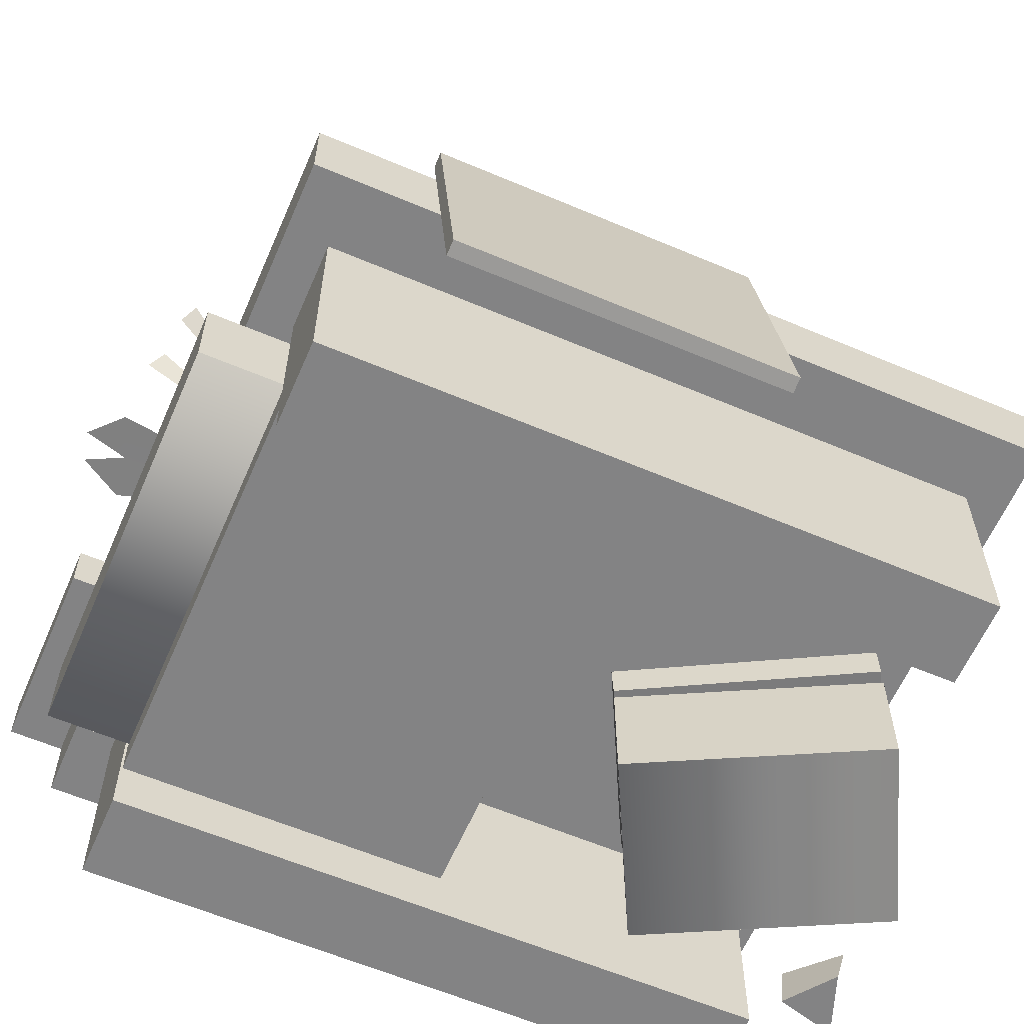
<metadata>
{"format":"obj","ext":"obj","renderer":"f3d","projection":"perspective","resolution":1024,"background":"white","views":[{"elev":-61.1,"azim":66.6,"up":"+Y"}]}
</metadata>
<code>
o model_3518
v -0.6997 0.7408 -0.6862
v -0.7057 0.9935 -0.7006
v -0.4966 0.9935 -0.614
v -0.511 0.7408 -0.608
v -0.7779 0.7408 -0.4975
v -0.7922 0.9935 -0.4915
v -0.5892 0.7408 -0.4193
v -0.5832 0.9935 -0.405
v -0.511 0.7408 -0.608
v -0.4966 0.9935 -0.614
v -0.7057 0.9935 -0.7006
v -0.7922 0.9935 -0.4915
v -0.5832 0.9935 -0.405
v -0.4966 0.9935 -0.614
v 0.7647 0.794 0.8937
v 0.7923 0.7528 0.8532
v 0.5322 0.7935 0.7355
v 0.5322 0.7935 0.7355
v 0.7923 0.7528 0.8532
v 0.5598 0.7523 0.6951
v 0.7923 0.7528 0.8532
v 0.7379 0.7514 0.9333
v 0.5598 0.7523 0.6951
v 0.5598 0.7523 0.6951
v 0.7379 0.7514 0.9333
v 0.5054 0.7509 0.7751
v 0.7379 0.7514 0.9333
v 0.7647 0.794 0.8937
v 0.5054 0.7509 0.7751
v 0.5054 0.7509 0.7751
v 0.7647 0.794 0.8937
v 0.5322 0.7935 0.7355
v 0.7379 0.7514 0.9333
v 0.7923 0.7528 0.8532
v 0.7647 0.794 0.8937
v 0.5598 0.7523 0.6951
v 0.5054 0.7509 0.7751
v 0.5322 0.7935 0.7355
v 0.2827 0.7623 0.5952
v 0.525 0.7623 0.7512
v 0.2988 0.7623 0.5702
v 0.5411 0.7623 0.7263
v 0.4463 0.9587 0.4943
v 0.7182 0.958 0.2785
v 0.7567 0.7571 0.3277
v 0.4848 0.7578 0.5435
v 0.4848 0.7578 0.5435
v 0.7567 0.7571 0.3277
v 0.8351 0.9259 0.4259
v 0.5631 0.9266 0.6417
v 0.5631 0.9266 0.6417
v 0.8351 0.9259 0.4259
v 0.7182 0.958 0.2785
v 0.4463 0.9587 0.4943
v 0.7182 0.958 0.2785
v 0.8351 0.9259 0.4259
v 0.7567 0.7571 0.3277
v 0.4848 0.7578 0.5435
v 0.5631 0.9266 0.6417
v 0.4463 0.9587 0.4943
v 0.8911 0.796 0.8336
v 0.9145 0.7511 0.8053
v 0.9475 0.7958 0.7889
v 0.8911 0.796 0.8336
v 0.9475 0.7958 0.7889
v 0.5284 0.9092 0.3762
v 0.5848 0.9091 0.3314
v 0.5284 0.9092 0.3762
v 0.5848 0.9091 0.3314
v 0.5489 0.8382 0.3444
v 0.9145 0.7511 0.8053
v 0.5489 0.8382 0.3444
v 0.9475 0.7958 0.7889
v 0.5848 0.9091 0.3314
v 0.5489 0.8382 0.3444
v 0.9145 0.7511 0.8053
v 0.5284 0.9092 0.3762
v 0.8911 0.796 0.8336
v 0.3243 0.3519 0.7465
v 0.4648 0.5548 1.119
v 0.514 0.5519 1.113
v 0.3243 0.3519 0.7465
v 0.514 0.5519 1.113
v 0.4892 0.509 1.138
v 0.4648 0.5548 1.119
v 0.3243 0.3519 0.7465
v 0.4892 0.509 1.138
v 0.514 0.5519 1.113
v 0.4648 0.5548 1.119
v 0.4892 0.509 1.138
v 0.3102 0.5733 1.155
v 0.3572 0.5661 1.141
v 0.3017 0.364 0.7707
v 0.3102 0.5733 1.155
v 0.3017 0.364 0.7707
v 0.3336 0.5253 1.17
v 0.3017 0.364 0.7707
v 0.3572 0.5661 1.141
v 0.3336 0.5253 1.17
v 0.3572 0.5661 1.141
v 0.3102 0.5733 1.155
v 0.3336 0.5253 1.17
v 0.07896 0.4968 1.138
v 0.184 0.5012 1.179
v 0.09167 0.5297 1.249
v 0.2008 0.3396 0.6507
v 0.01534 0.5295 1.23
v -0.03232 0.5004 1.124
v 0.07742 0.5037 1.136
v -0.03418 0.5077 1.121
v 0.0138 0.5364 1.227
v 0.2008 0.3396 0.6507
v 0.09013 0.5366 1.246
v 0.1822 0.5085 1.176
v 0.5565 0.4617 0.2031
v 0.5565 0.4617 1.089
v 0.5565 0.2375 1.089
v 0.5565 0.2375 0.2031
v 5.066e-07 0.2777 0.6459
v 0.5565 0.4617 1.089
v 0.5565 0.4617 0.2031
v -0.5565 0.4617 1.089
v 0.5565 0.4617 1.089
v 5.066e-07 0.2777 0.6459
v 0.5565 0.2375 0.2031
v 0.5565 0.2375 1.089
v -0.5565 0.2375 1.089
v -0.5565 0.2375 0.2031
v 0.5565 0.2375 1.089
v 0.5565 0.4617 1.089
v -0.5565 0.4617 1.089
v -0.5565 0.2375 1.089
v -0.5565 0.4617 0.2031
v 0.5565 0.4617 0.2031
v 0.5565 0.2375 0.2031
v -0.5565 0.2375 0.2031
v -0.5565 0.2375 1.089
v -0.5565 0.4617 1.089
v -0.5565 0.4617 0.2031
v -0.5565 0.2375 0.2031
v -0.5565 0.4617 0.2031
v -0.5565 0.4617 1.089
v 5.066e-07 0.2777 0.6459
v 5.066e-07 0.2777 0.6459
v 0.5565 0.4617 0.2031
v -0.5565 0.4617 0.2031
v 0.2206 0.3448 -0.8502
v -0.1566 0.3348 -0.8752
v -0.1976 0.4047 -0.4475
v -0.1566 0.3348 -0.8752
v -0.1993 0.2337 -0.3737
v -0.1976 0.4047 -0.4475
v -0.1993 0.2337 -0.3737
v 0.2888 0.2079 -0.822
v 0.2206 0.3448 -0.8502
v -0.1976 0.4047 -0.4475
v 0.2888 0.2079 -0.822
v -0.04832 0.1737 -0.9053
v -0.1566 0.3348 -0.8752
v 0.2206 0.3448 -0.8502
v -0.04832 0.1737 -0.9053
v -0.3472 0.1023 -1.053
v -0.533 0.08678 -1.099
v -0.4856 0.1272 -0.944
v -0.4856 0.1272 -0.944
v -0.533 0.08678 -1.099
v -0.4799 0.0009377 -0.9275
v -0.4799 0.0009377 -0.9275
v -0.3491 0.0004124 -1.025
v -0.3472 0.1023 -1.053
v -0.4856 0.1272 -0.944
v -0.3491 0.0004124 -1.025
v -0.5265 0.000348 -1.091
v -0.533 0.08678 -1.099
v -0.3472 0.1023 -1.053
v -0.4799 0.0009377 -0.9275
v -0.5265 0.000348 -1.091
v -0.3491 0.0004124 -1.025
v -0.5265 0.000348 -1.091
v -0.1282 0.3009 -1.084
v 0.3429 0.3009 -0.8419
v 0.3429 0 -0.8419
v -0.1282 0 -1.084
v -0.3857 0.3009 -0.4896
v -0.1098 0.3009 -1.027
v -0.1282 0.3009 -1.084
v -0.4429 0.3009 -0.4712
v 0.3429 0.3009 -0.8419
v 0.2856 0.3009 -0.8235
v 0.009733 0.3009 -0.2865
v 0.02813 0.3009 -0.2293
v -0.05003 0.04981 -0.6566
v 0.2856 0.3009 -0.8235
v -0.1098 0.3009 -1.027
v 0.009733 0.3009 -0.2865
v 0.2856 0.3009 -0.8235
v -0.05003 0.04981 -0.6566
v 0.3429 0.3009 -0.8419
v 0.02813 0.3009 -0.2293
v 0.02813 0 -0.2293
v 0.3429 0 -0.8419
v 0.02813 0 -0.2293
v 0.02813 0.3009 -0.2293
v -0.4429 0.3009 -0.4712
v -0.4429 0 -0.4712
v -0.3857 0.3009 -0.4896
v 0.009733 0.3009 -0.2865
v -0.05003 0.04981 -0.6566
v -0.05003 0.04981 -0.6566
v -0.1098 0.3009 -1.027
v -0.3857 0.3009 -0.4896
v -0.4429 0 -0.4712
v -0.4429 0.3009 -0.4712
v -0.1282 0.3009 -1.084
v -0.1282 0 -1.084
v 0.02813 0 -0.2293
v -0.4429 0 -0.4712
v -0.1282 0 -1.084
v 0.3429 0 -0.8419
v -0.4393 0.3538 -0.4686
v 0.03145 0.3265 -0.2277
v 0.03418 0.4119 -0.2233
v -0.4366 0.4393 -0.4642
v -0.1247 0.3751 -1.081
v 0.346 0.3477 -0.8401
v 0.03145 0.3265 -0.2277
v -0.4393 0.3538 -0.4686
v -0.4366 0.4393 -0.4642
v 0.03418 0.4119 -0.2233
v 0.3488 0.4332 -0.8357
v -0.122 0.4605 -1.077
v 0.03418 0.4119 -0.2233
v 0.03145 0.3265 -0.2277
v 0.346 0.3477 -0.8401
v 0.3488 0.4332 -0.8357
v -0.1247 0.3751 -1.081
v -0.4393 0.3538 -0.4686
v -0.4366 0.4393 -0.4642
v -0.122 0.4605 -1.077
v 0.3488 0.4332 -0.8357
v 0.346 0.3477 -0.8401
v -0.1247 0.3751 -1.081
v -0.122 0.4605 -1.077
v -0.5106 1.23 -0.7688
v -0.7813 1.23 -0.9735
v -0.7663 1.39 -0.8655
v -0.6185 1.39 -0.7539
v -0.7703 1.611 -0.8944
v -0.5896 1.611 -0.7579
v -0.6185 1.39 -0.7539
v -0.7663 1.39 -0.8655
v -0.7647 1.766 -0.8538
v -0.6302 1.766 -0.7522
v -0.5733 1.613 -0.7602
v -0.7726 1.613 -0.9107
v -0.5901 1.763 -0.7578
v -0.7702 1.763 -0.8939
v -0.7483 1.847 -0.7358
v -0.7303 1.39 -0.606
v -0.7153 1.23 -0.4981
v -0.5106 1.23 -0.7688
v -0.7153 1.23 -0.4981
v -0.986 1.23 -0.7028
v -0.7263 1.611 -0.5772
v -0.7303 1.39 -0.606
v -0.724 1.613 -0.5608
v -0.7319 1.766 -0.6178
v -0.7319 1.766 -0.6178
v -0.6302 1.766 -0.7522
v -0.8664 1.766 -0.7193
v -0.7264 1.763 -0.5777
v -0.5901 1.763 -0.7578
v -0.7264 1.763 -0.5777
v -0.7702 1.763 -0.8939
v -0.986 1.23 -0.7028
v -0.8781 1.39 -0.7177
v -0.907 1.611 -0.7137
v -0.8781 1.39 -0.7177
v -0.8664 1.766 -0.7193
v -0.9233 1.613 -0.7114
v -0.9065 1.763 -0.7138
v -0.8781 1.39 -0.7177
v -0.986 1.23 -0.7028
v -0.7813 1.23 -0.9735
v -0.8781 1.39 -0.7177
v -0.907 1.611 -0.7137
v -0.9233 1.613 -0.7114
v -0.8664 1.766 -0.7193
v -0.7647 1.766 -0.8538
v -0.9065 1.763 -0.7138
v -0.7703 1.611 -0.8944
v -0.7726 1.613 -0.9107
v -0.5733 1.613 -0.7602
v -0.5896 1.611 -0.7579
v -0.907 1.611 -0.7137
v -0.9233 1.613 -0.7114
v -0.7263 1.611 -0.5772
v -0.724 1.613 -0.5608
v -0.9233 1.613 -0.7114
v -0.907 1.611 -0.7137
v -0.641 1.98 -0.7979
v -0.5732 1.709 -0.8369
v -0.6052 1.714 -0.837
v -0.6652 1.958 -0.8017
v -0.6498 1.958 -0.7751
v -0.5887 1.704 -0.8085
v -0.5887 1.704 -0.8085
v -0.6498 1.958 -0.7751
v -0.6652 1.958 -0.8017
v -0.6052 1.714 -0.837
v -0.641 1.98 -0.7979
v -0.8468 1.958 -0.6968
v -0.8557 1.98 -0.6739
v -0.8315 1.958 -0.6702
v -0.9064 1.714 -0.6633
v -0.8468 1.958 -0.6968
v -0.8315 1.958 -0.6702
v -0.8899 1.704 -0.6347
v -0.9064 1.714 -0.6633
v -0.9223 1.709 -0.6355
v -0.8899 1.704 -0.6347
v -0.5299 1.406 -0.8259
v -0.5098 1.392 -0.8735
v -0.5723 1.72 -0.8374
v -0.5841 1.697 -0.7946
v -0.6662 1.756 -0.7832
v -0.6531 1.719 -0.7547
v -0.6326 1.316 -0.7722
v -0.6211 1.281 -0.8092
v -0.5611 1.406 -0.8799
v -0.6153 1.697 -0.8486
v -0.5723 1.72 -0.8374
v -0.5098 1.392 -0.8735
v -0.5841 1.697 -0.7946
v -0.6153 1.697 -0.8486
v -0.5611 1.406 -0.8799
v -0.5299 1.406 -0.8259
v -0.6843 1.719 -0.8088
v -0.6662 1.756 -0.7832
v -0.6531 1.719 -0.7547
v -0.6843 1.719 -0.8088
v -0.5841 1.697 -0.7946
v -0.6211 1.281 -0.8092
v -0.6589 1.316 -0.8177
v -0.5299 1.406 -0.8259
v -0.6589 1.316 -0.8177
v -0.6326 1.316 -0.7722
v -0.9355 1.406 -0.5917
v -0.8813 1.697 -0.623
v -0.9243 1.72 -0.6342
v -0.9868 1.392 -0.5981
v -0.8813 1.697 -0.623
v -0.9355 1.406 -0.5917
v -0.9667 1.406 -0.6457
v -0.9125 1.697 -0.677
v -0.8123 1.719 -0.6628
v -0.8304 1.756 -0.6884
v -0.8435 1.719 -0.7168
v -0.8123 1.719 -0.6628
v -0.9125 1.697 -0.677
v -0.8755 1.281 -0.6623
v -0.8377 1.316 -0.6538
v -0.8377 1.316 -0.6538
v -0.864 1.316 -0.6993
v -0.9667 1.406 -0.6457
v -0.9667 1.406 -0.6457
v -0.9868 1.392 -0.5981
v -0.9243 1.72 -0.6342
v -0.9125 1.697 -0.677
v -0.8304 1.756 -0.6884
v -0.8435 1.719 -0.7168
v -0.864 1.316 -0.6993
v -0.8755 1.281 -0.6623
v -0.9776 1.076 -0.2606
v -0.8267 1.076 -0.2606
v -0.8267 1.228 -0.2606
v -0.9776 1.228 -0.2606
v -0.9776 1.228 -0.2606
v -0.8267 1.228 -0.2606
v -0.7057 1.228 -0.4802
v -0.9776 1.228 -0.9776
v -0.4505 1.228 -0.5931
v 0.1226 1.228 -0.5931
v -0.4505 1.228 -0.5931
v -0.4505 1.076 -0.5931
v 0.1226 1.076 -0.5931
v 0.1226 1.228 -0.5931
v 0.1226 1.228 -0.9776
v -0.9776 1.076 -0.9776
v -0.9776 1.228 -0.9776
v 0.1226 1.228 -0.9776
v 0.1226 1.076 -0.9776
v -0.4505 1.076 -0.5931
v -0.9776 1.076 -0.9776
v 0.1226 1.076 -0.9776
v 0.1226 1.076 -0.5931
v -0.9776 1.076 -0.9776
v -0.4505 1.076 -0.5931
v -0.7057 1.076 -0.4802
v -0.9776 1.076 -0.9776
v -0.7057 1.076 -0.4802
v -0.8267 1.076 -0.2606
v -0.9776 1.076 -0.2606
v 0.1226 1.076 -0.5931
v 0.1226 1.076 -0.9776
v 0.1226 1.228 -0.9776
v 0.1226 1.228 -0.5931
v -0.9776 1.076 -0.9776
v -0.9776 1.076 -0.2606
v -0.9776 1.228 -0.2606
v -0.9776 1.228 -0.9776
v -0.4505 1.076 -0.5931
v -0.4505 1.228 -0.5931
v -0.7057 1.228 -0.4802
v -0.7057 1.076 -0.4802
v -0.7057 1.076 -0.4802
v -0.7057 1.228 -0.4802
v -0.8267 1.228 -0.2606
v -0.8267 1.076 -0.2606
v -0.9742 0.75 -0.2638
v -0.8309 0.75 -0.2638
v -0.8309 1.076 -0.2638
v -0.9742 1.076 -0.2638
v 0.1187 1.076 -0.8458
v -0.8309 1.076 -0.8458
v -0.8309 0.75 -0.8458
v 0.1187 0.75 -0.8458
v 0.1187 0.75 -0.974
v -0.9742 0.75 -0.974
v -0.9742 1.076 -0.974
v 0.1187 1.076 -0.974
v 0.1187 0.75 -0.8458
v 0.1187 0.75 -0.974
v 0.1187 1.076 -0.974
v 0.1187 1.076 -0.8458
v -0.9742 0.75 -0.974
v -0.9742 0.75 -0.2638
v -0.9742 1.076 -0.2638
v -0.9742 1.076 -0.974
v -0.8309 0.75 -0.8458
v -0.8309 1.076 -0.8458
v -0.8309 1.076 -0.2638
v -0.8309 0.75 -0.2638
v 0.1187 0.75 -0.8458
v 0.1187 1.076 -0.8458
v 0.1187 1.076 -0.5983
v 0.1187 0.75 -0.5983
v 0.1187 1.076 -0.5983
v -0.4505 1.076 -0.5983
v -0.4505 0.75 -0.5983
v 0.1187 0.75 -0.5983
v -0.4505 0.75 -0.8458
v -0.4505 0.75 -0.5983
v -0.4505 1.076 -0.5983
v -0.4505 1.076 -0.8458
v -0.4575 0.7519 0.8995
v -0.4575 0.7519 0.7877
v -0.4575 0.878 0.7877
v -0.4575 0.878 0.8995
v -0.3323 0.7519 0.8995
v -0.3323 0.7519 0.7877
v -0.4575 0.7519 0.7877
v -0.4575 0.7519 0.8995
v -1.004 0.622 0.7877
v -1.004 0.622 0.8995
v -1.004 0.878 0.8995
v -1.004 0.878 0.7877
v 1.112 0 0.682
v 1.112 0 -0.1722
v 1.151 0.006011 -0.1722
v 1.151 0.006011 0.682
v 1.151 0.006011 0.682
v 1.151 0.006011 -0.1722
v 1.027 0.8287 -0.1722
v 1.027 0.8287 0.682
v 1.027 0.8287 0.682
v 1.027 0.8287 -0.1722
v 0.9869 0.8226 -0.1722
v 0.9869 0.8226 0.682
v 0.9869 0.8226 0.682
v 0.9869 0.8226 -0.1722
v 1.112 0 -0.1722
v 1.112 0 0.682
v 1.112 0 -0.1722
v 0.9869 0.8226 -0.1722
v 1.027 0.8287 -0.1722
v 1.151 0.006011 -0.1722
v 0.9869 0.8226 0.682
v 1.112 0 0.682
v 1.151 0.006011 0.682
v 1.027 0.8287 0.682
v -0.7609 0.8933 0.00897
v -0.747 1.028 0.03347
v -0.5195 1.028 0.1482
v -0.4949 0.8933 0.1338
v -0.7499 1.004 0.3737
v -0.4949 0.8933 0.1338
v -0.5195 1.028 0.1482
v -0.7714 0.8933 0.3947
v -0.747 1.028 0.03347
v -0.7499 1.004 0.3737
v -0.5195 1.028 0.1482
v -0.7609 0.8933 0.00897
v -0.7714 0.8933 0.3947
v -0.7499 1.004 0.3737
v -0.747 1.028 0.03347
v -0.4575 0.7519 0.04882
v -0.4575 0.7519 -0.06303
v -0.4575 0.878 -0.06303
v -0.4575 0.878 0.04882
v -0.3323 0.7519 0.04882
v -0.3323 0.7519 -0.06303
v -0.4575 0.7519 -0.06303
v -0.4575 0.7519 0.04882
v -1.004 0.622 -0.06303
v -1.004 0.622 0.04882
v -1.004 0.878 0.04882
v -1.004 0.878 -0.06303
v -1 0.75 1.131
v -0.4603 0.75 1.131
v -0.4603 0.885 1.131
v -1 0.885 1.131
v -1 0.885 1.131
v -0.4603 0.885 1.131
v -0.4603 0.8929 -0.2365
v -1 0.8929 -0.2365
v -1 0.8929 -0.2365
v -0.4603 0.8929 -0.2365
v -0.4603 0.75 -0.2365
v -1 0.75 -0.2365
v -1 0.75 -0.2365
v -0.4603 0.75 -0.2365
v -0.4603 0.75 1.131
v -1 0.75 1.131
v -0.4603 0.75 1.131
v -0.4603 0.75 -0.2365
v -0.4603 0.8929 -0.2365
v -0.4603 0.885 1.131
v -1 0.75 -0.2365
v -1 0.75 1.131
v -1 0.885 1.131
v -1 0.8929 -0.2365
v -0.8 0.55 0.8767
v -0.8 0 0.8767
v -0.567 0 0.8767
v -0.567 0.55 0.8767
v -0.567 0.55 -0.8767
v -0.567 0 -0.8767
v -0.8 0 -0.8767
v -0.8 0.55 -0.8767
v -0.567 0 -0.8767
v -0.567 0.55 -0.8767
v -0.567 0.55 0.8767
v -0.567 0 0.8767
v -0.8 0.55 -0.8767
v -0.8 0 -0.8767
v -0.8 0 0.8767
v -0.8 0.55 0.8767
v -0.8 0 -0.8767
v -0.567 0 -0.8767
v -0.567 0 0.8767
v -0.8 0 0.8767
v 0.567 0.55 0.8767
v 0.567 0 0.8767
v 0.8 0 0.8767
v 0.8 0.55 0.8767
v 0.8 0.55 -0.8767
v 0.8 0 -0.8767
v 0.567 0 -0.8767
v 0.567 0.55 -0.8767
v 0.567 0 0.8767
v 0.567 0.55 0.8767
v 0.567 0.55 -0.8767
v 0.567 0 -0.8767
v 0.8 0.55 0.8767
v 0.8 0 0.8767
v 0.8 0 -0.8767
v 0.8 0.55 -0.8767
v 0.8 0 0.8767
v 0.567 0 0.8767
v 0.567 0 -0.8767
v 0.8 0 -0.8767
v -0.9851 0.5409 -0.9851
v 0.9851 0.5409 -0.9851
v 0.9851 0.5409 0.9851
v -0.9851 0.5409 0.9851
v 0.9851 0.5409 0.9851
v 0.9851 0.75 0.9851
v -0.9851 0.75 0.9851
v -0.9851 0.5409 0.9851
v -0.9851 0.75 0.9851
v -0.9851 0.75 -0.9851
v -0.9851 0.5409 -0.9851
v -0.9851 0.5409 0.9851
v 0.9851 0.75 0.9851
v 0.9851 0.75 -0.9851
v -0.9851 0.75 -0.9851
v -0.9851 0.75 0.9851
v 0.9851 0.5409 0.9851
v 0.9851 0.5409 -0.9851
v 0.9851 0.75 -0.9851
v 0.9851 0.75 0.9851
v 0.9851 0.75 -0.9851
v 0.9851 0.5409 -0.9851
v -0.9851 0.5409 -0.9851
v -0.9851 0.75 -0.9851
v -0.5745 0.2375 0.8703
v -0.5745 0.1428 0.8703
v 0.5745 0.1428 0.8703
v 0.5745 0.2375 0.8703
v -0.5745 0.2375 0
v -0.5745 0.2375 0.8703
v 0.5745 0.2375 0.8703
v 0.5745 0.2375 0
v -0.5745 0.1428 0
v -0.5745 0.2375 0
v 0.5745 0.2375 0
v 0.5745 0.1428 0
v 0.5745 0.1428 0.8703
v -0.5745 0.1428 0.8703
v -0.5745 0.1428 0
v 0.5745 0.1428 0
v 0.5745 0.2375 0.8703
v 0.5745 0.1428 0.8703
v 0.5745 0.1428 0
v 0.5745 0.2375 0
v -0.5745 0.2375 0
v -0.5745 0.1428 0
v -0.5745 0.1428 0.8703
v -0.5745 0.2375 0.8703
g surface_000
f 11 13 14
f 11 12 13
f 9 10 8
f 9 8 7
f 7 8 6
f 7 6 5
f 5 6 2
f 5 2 1
f 1 2 3
f 1 3 4
f 36 37 38
f 33 34 35
f 30 31 32
f 27 28 29
f 24 25 26
f 21 22 23
f 18 19 20
f 15 16 17
f 40 42 41
f 39 40 41
f 58 59 60
f 55 56 57
f 51 53 54
f 51 52 53
f 47 49 50
f 47 48 49
f 43 45 46
f 43 44 45
f 68 69 70
f 61 62 63
f 77 76 78
f 75 76 77
f 73 72 74
f 71 72 73
f 66 65 67
f 64 65 66
f 88 89 90
f 85 86 87
f 82 83 84
f 79 80 81
f 100 101 102
f 97 98 99
f 94 95 96
f 91 92 93
f 109 113 114
f 109 114 112
f 109 112 110
f 109 110 111
f 103 107 108
f 103 108 106
f 103 106 104
f 103 104 105
f 144 145 146
f 141 142 143
f 122 123 124
f 119 120 121
f 137 139 140
f 137 138 139
f 133 135 136
f 133 134 135
f 129 131 132
f 129 130 131
f 125 127 128
f 125 126 127
f 115 117 118
f 115 116 117
f 147 148 149
f 161 151 150
f 150 151 152
f 157 159 160
f 157 158 159
f 153 155 156
f 153 154 155
f 176 177 178
f 162 163 164
f 167 166 179
f 165 166 167
f 172 174 175
f 172 173 174
f 168 170 171
f 168 169 170
f 209 210 211
f 206 207 208
f 195 196 197
f 192 193 194
f 216 218 219
f 216 217 218
f 212 214 215
f 212 213 214
f 202 204 205
f 202 203 204
f 198 200 201
f 198 199 200
f 180 182 183
f 180 181 182
f 185 188 186
f 185 189 188
f 188 189 190
f 188 190 191
f 187 191 190
f 187 190 184
f 184 186 187
f 184 185 186
f 240 242 243
f 240 241 242
f 236 238 239
f 236 237 238
f 232 234 235
f 232 233 234
f 228 230 231
f 228 229 230
f 224 226 227
f 224 225 226
f 220 222 223
f 220 221 222
f 297 299 300
f 297 298 299
f 297 293 298
f 297 294 293
f 291 293 294
f 291 292 293
f 291 296 292
f 291 295 296
f 290 274 273
f 272 273 274
f 289 270 269
f 268 269 270
f 252 287 288
f 252 255 287
f 252 254 255
f 252 253 254
f 266 254 253
f 266 253 267
f 266 267 279
f 266 279 280
f 285 286 248
f 285 248 251
f 248 250 251
f 248 249 250
f 250 249 264
f 250 264 265
f 265 264 277
f 265 277 278
f 261 263 284
f 261 262 263
f 282 245 283
f 282 246 245
f 244 245 246
f 244 246 247
f 247 260 244
f 247 259 260
f 275 260 259
f 275 259 276
f 258 257 281
f 256 257 258
f 271 256 258
f 281 271 258
f 304 305 317
f 304 317 316
f 315 316 317
f 315 317 318
f 311 309 312
f 311 312 313
f 308 311 313
f 308 313 314
f 313 321 314
f 313 320 321
f 313 319 320
f 313 312 319
f 307 309 310
f 307 308 309
f 301 305 306
f 301 306 302
f 301 302 303
f 301 303 304
f 367 372 373
f 367 366 372
f 366 367 368
f 366 368 369
f 369 368 370
f 369 370 371
f 353 364 365
f 353 363 364
f 351 361 362
f 351 362 348
f 348 350 351
f 348 349 350
f 349 357 350
f 349 356 357
f 358 352 360
f 358 359 352
f 352 354 355
f 352 353 354
f 345 346 347
f 345 336 346
f 333 343 344
f 333 344 330
f 330 332 333
f 330 331 332
f 331 339 332
f 331 338 339
f 340 335 342
f 340 341 335
f 334 336 337
f 334 335 336
f 323 328 329
f 323 322 328
f 322 323 324
f 322 324 325
f 325 324 326
f 325 326 327
f 397 398 399
f 416 418 419
f 416 417 418
f 412 414 415
f 412 413 414
f 408 410 411
f 408 409 410
f 404 406 407
f 404 405 406
f 400 402 403
f 400 401 402
f 393 395 396
f 393 394 395
f 389 391 392
f 389 390 391
f 381 387 388
f 381 382 387
f 381 380 382
f 378 380 381
f 378 379 380
f 383 385 386
f 383 384 385
f 374 376 377
f 374 375 376
f 440 442 443
f 440 441 442
f 436 438 439
f 436 437 438
f 432 434 435
f 432 433 434
f 428 430 431
f 428 429 430
f 424 426 427
f 424 425 426
f 420 422 423
f 420 421 422
f 452 454 455
f 452 453 454
f 448 450 451
f 448 449 450
f 444 446 447
f 444 445 446
f 460 462 463
f 460 461 462
f 456 458 459
f 456 457 458
f 464 466 467
f 464 465 466
f 488 490 491
f 488 489 490
f 484 486 487
f 484 485 486
f 480 482 483
f 480 481 482
f 476 478 479
f 476 477 478
f 472 474 475
f 472 473 474
f 468 470 471
f 468 469 470
f 500 501 502
f 503 505 506
f 503 504 505
f 499 497 496
f 496 497 498
f 492 494 495
f 492 493 494
f 511 513 514
f 511 512 513
f 507 509 510
f 507 508 509
f 515 517 518
f 515 516 517
f 539 541 542
f 539 540 541
f 535 537 538
f 535 536 537
f 531 533 534
f 531 532 533
f 527 529 530
f 527 528 529
f 523 525 526
f 523 524 525
f 519 521 522
f 519 520 521
f 559 561 562
f 559 560 561
f 555 557 558
f 555 556 557
f 551 553 554
f 551 552 553
f 547 549 550
f 547 548 549
f 543 545 546
f 543 544 545
f 579 581 582
f 579 580 581
f 575 577 578
f 575 576 577
f 571 573 574
f 571 572 573
f 567 569 570
f 567 568 569
f 563 565 566
f 563 564 565
f 603 605 606
f 603 604 605
f 599 601 602
f 599 600 601
f 595 597 598
f 595 596 597
f 591 593 594
f 591 592 593
f 587 589 590
f 587 588 589
f 583 585 586
f 583 584 585
f 627 629 630
f 627 628 629
f 623 625 626
f 623 624 625
f 619 621 622
f 619 620 621
f 615 617 618
f 615 616 617
f 611 613 614
f 611 612 613
f 607 609 610
f 607 608 609

</code>
